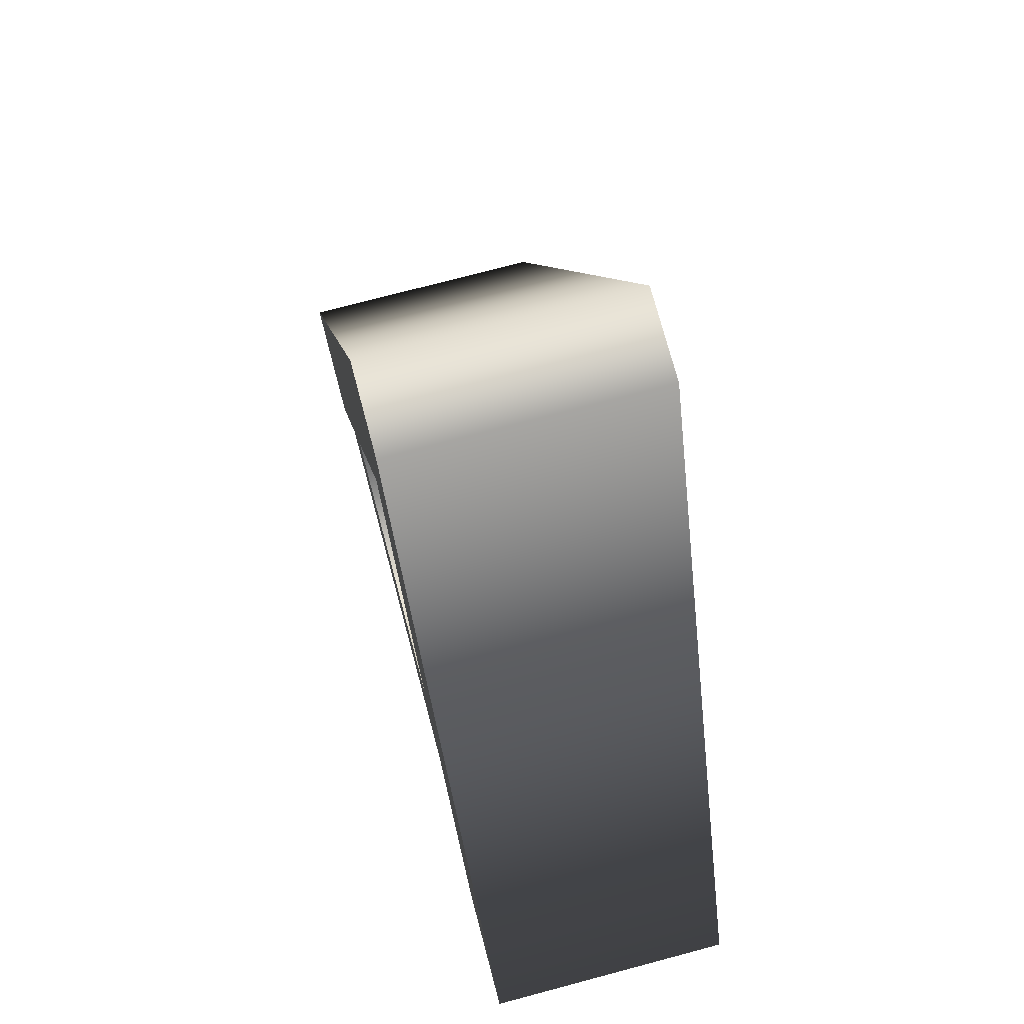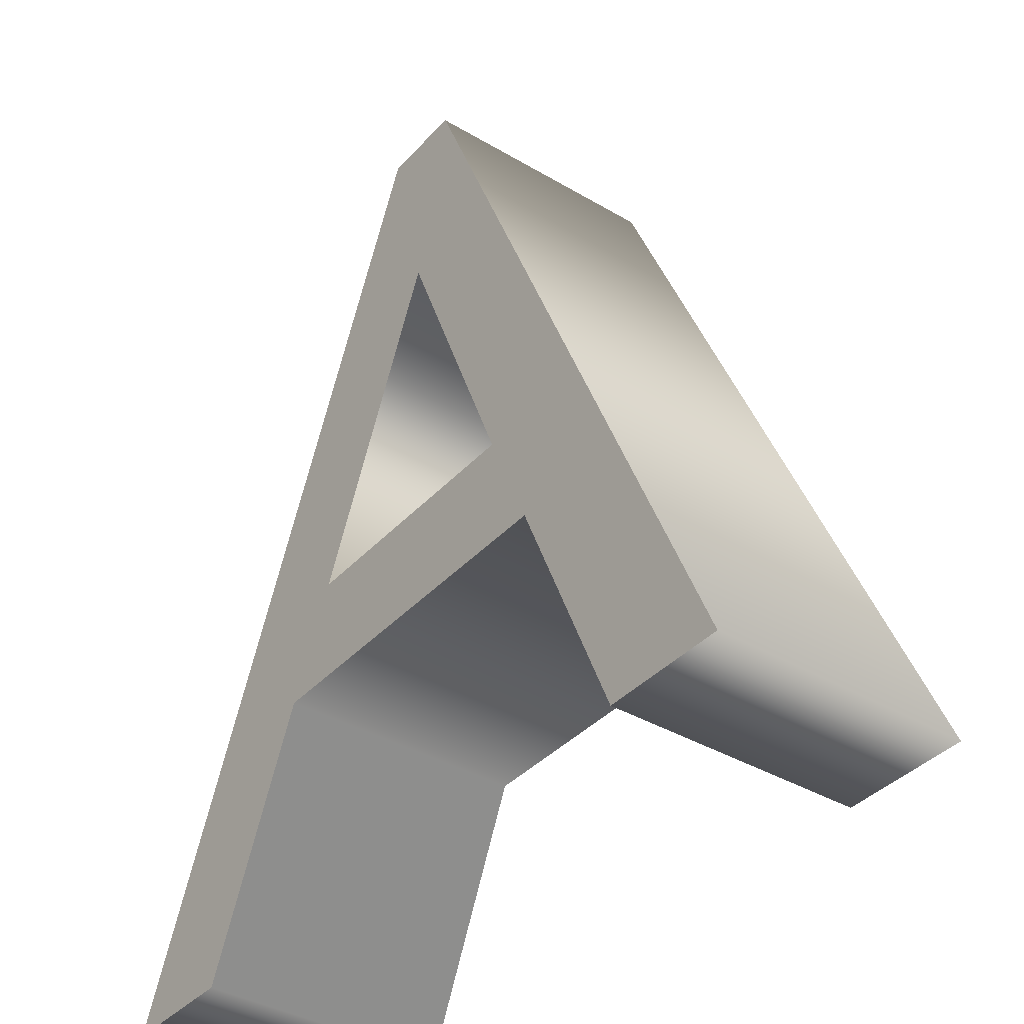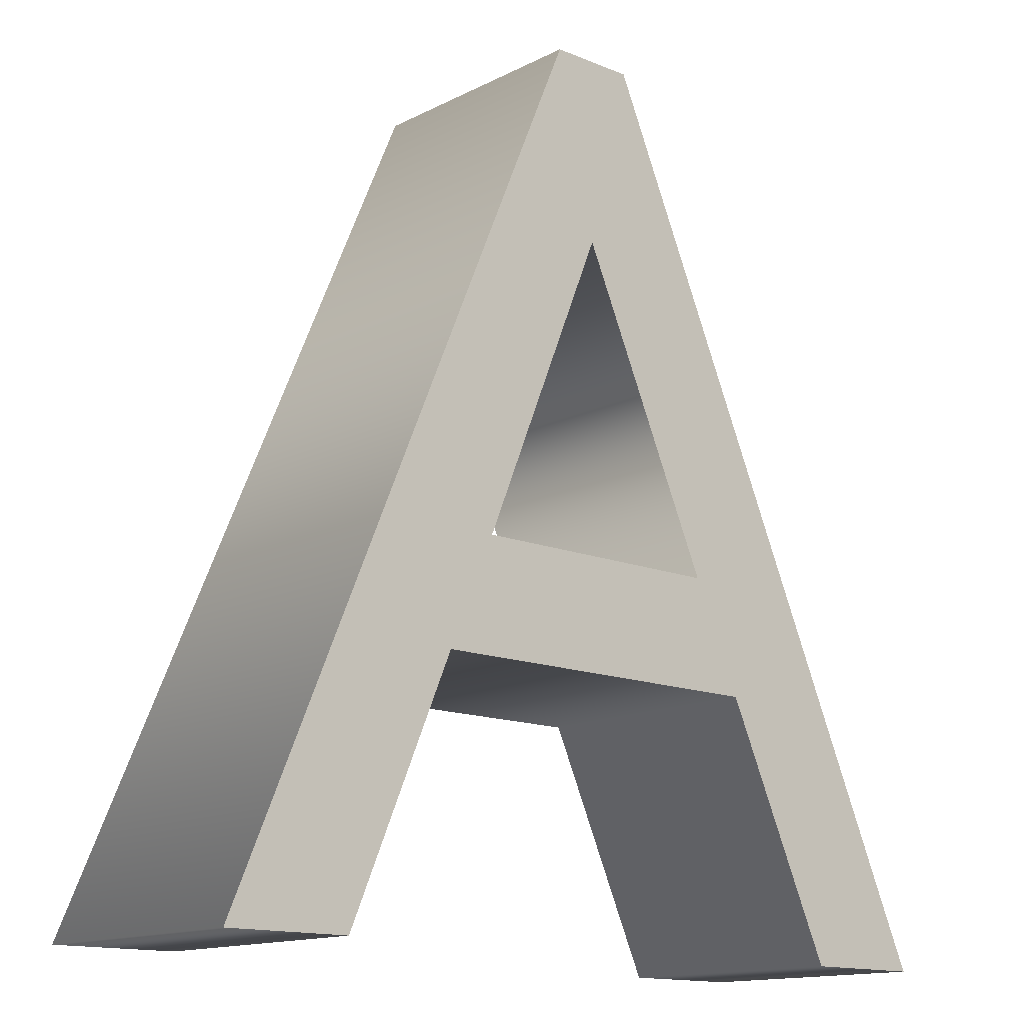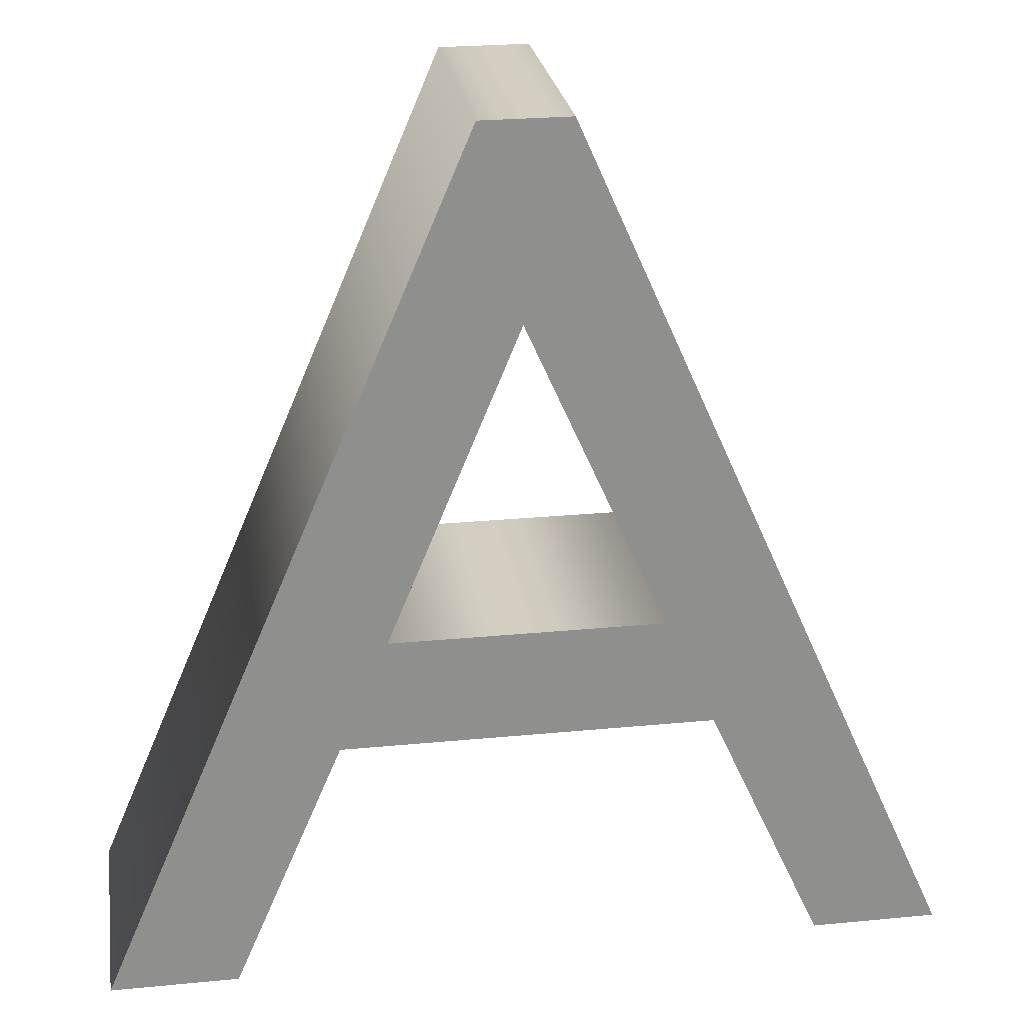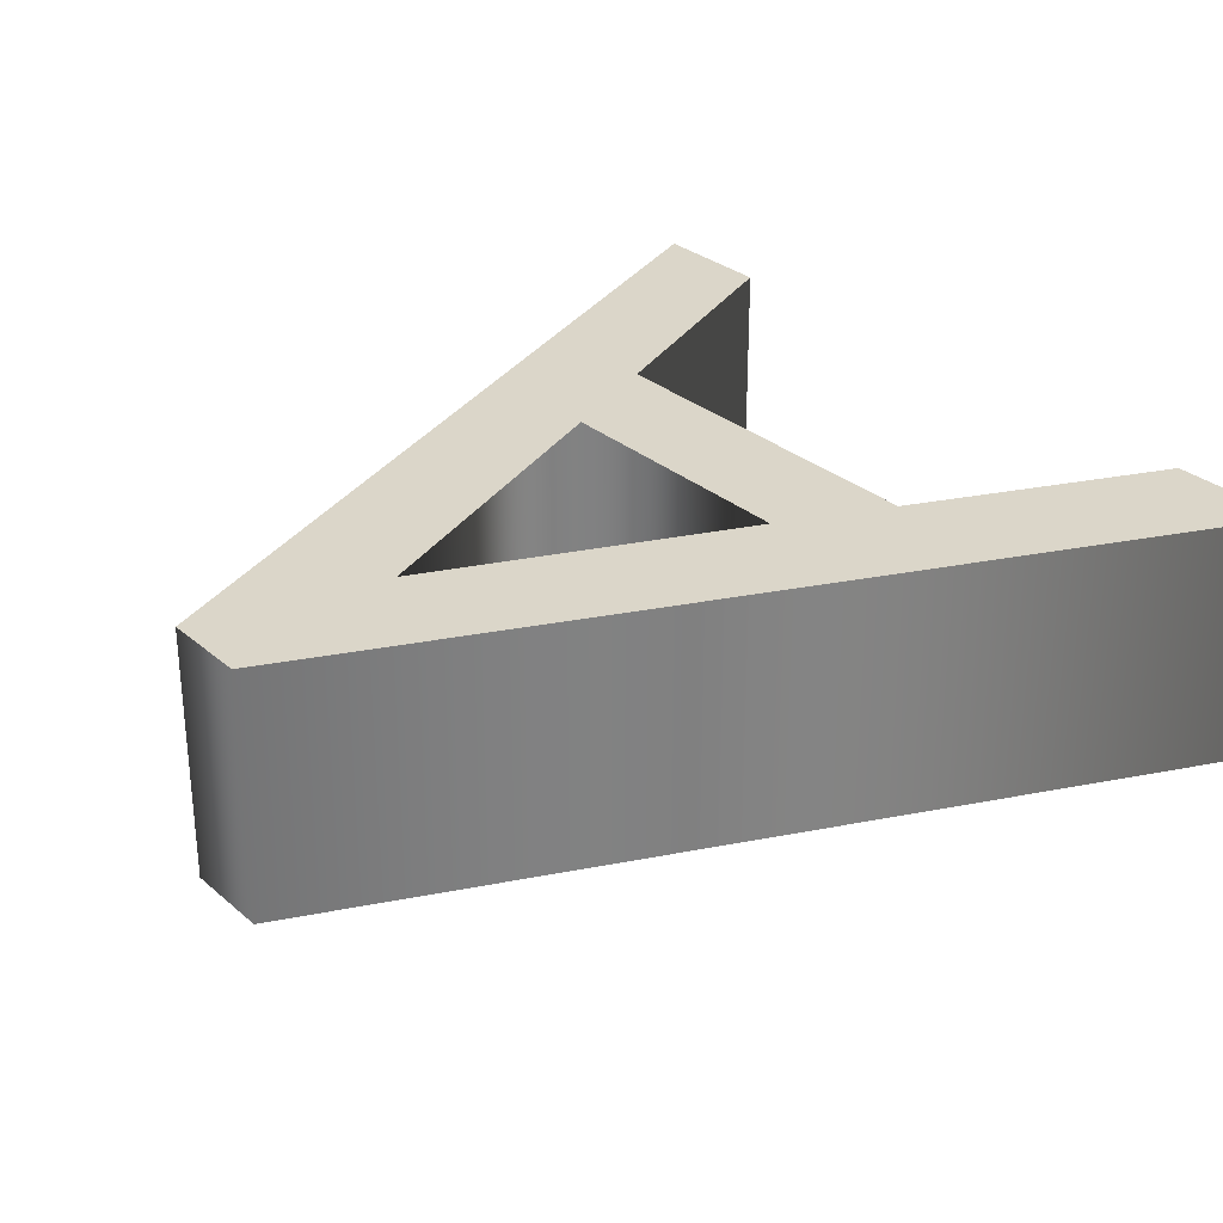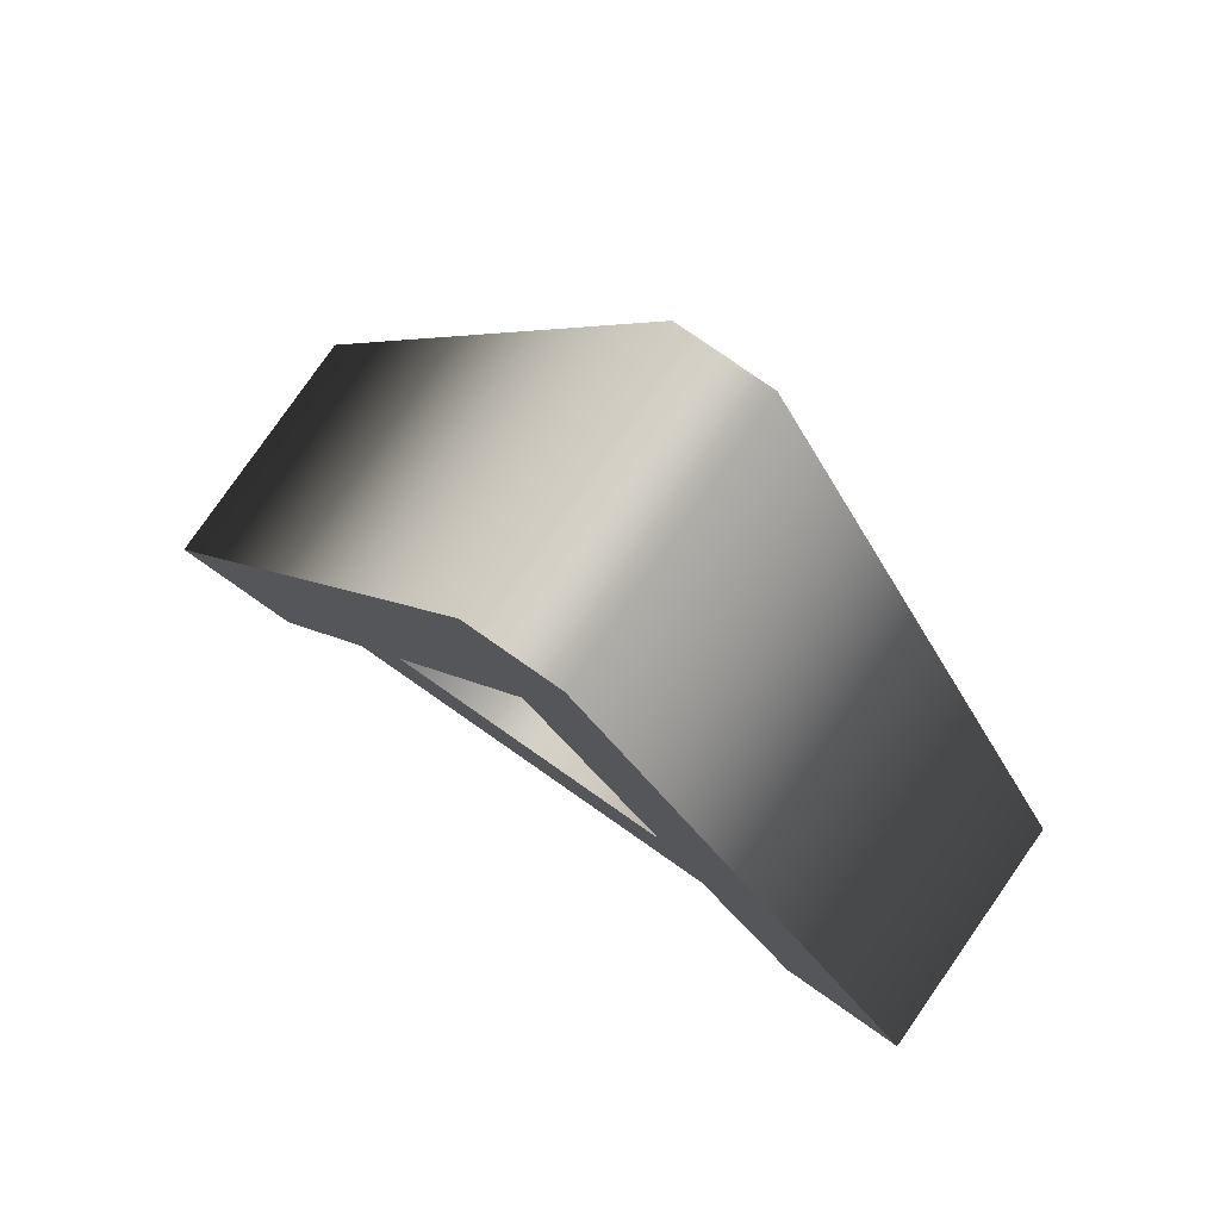
<metadata>
{"format":"obj","ext":"obj","renderer":"f3d","projection":"perspective","resolution":1024,"background":"white","views":[{"elev":73.8,"azim":-104.9,"up":"+Y"},{"elev":-38.0,"azim":-126.9,"up":"+Y"},{"elev":-14.2,"azim":-42.1,"up":"+Y"},{"elev":25.2,"azim":-8.9,"up":"+Y"},{"elev":29.8,"azim":-129.2,"up":"+Z"},{"elev":79.9,"azim":-145.1,"up":"+Y"}]}
</metadata>
<code>
o テキスト
v 0.2335 -0.343 0.1
v 0.1425 -0.142 0.1
v -0.1475 -0.142 0.1
v -0.2335 -0.343 0.1
v -0.3335 -0.343 0.1
v -0.0405 0.343 0.1
v 0.0285 0.343 0.1
v 0.3335 -0.343 0.1
v 0.1025 -0.054 0.1
v -0.0075 0.193 0.1
v -0.1095 -0.054 0.1
v 0.2335 -0.343 -0.1
v 0.1425 -0.142 -0.1
v -0.1475 -0.142 -0.1
v -0.2335 -0.343 -0.1
v -0.3335 -0.343 -0.1
v -0.0405 0.343 -0.1
v 0.0285 0.343 -0.1
v 0.3335 -0.343 -0.1
v 0.1025 -0.054 -0.1
v -0.0075 0.193 -0.1
v -0.1095 -0.054 -0.1
v 0.2335 -0.343 -0.1
v 0.2335 -0.343 0.1
v 0.1425 -0.142 -0.1
v 0.1425 -0.142 0.1
v -0.1475 -0.142 -0.1
v -0.1475 -0.142 0.1
v -0.2335 -0.343 -0.1
v -0.2335 -0.343 0.1
v -0.3335 -0.343 -0.1
v -0.3335 -0.343 0.1
v -0.0405 0.343 -0.1
v -0.0405 0.343 0.1
v 0.0285 0.343 -0.1
v 0.0285 0.343 0.1
v 0.3335 -0.343 -0.1
v 0.3335 -0.343 0.1
v 0.1025 -0.054 -0.1
v 0.1025 -0.054 0.1
v -0.0075 0.193 -0.1
v -0.0075 0.193 0.1
v -0.1095 -0.054 -0.1
v -0.1095 -0.054 0.1
f 5 7 6
f 5 10 7
f 10 8 7
f 5 11 10
f 9 8 10
f 5 3 11
f 3 9 11
f 3 2 9
f 2 8 9
f 5 4 3
f 1 8 2
f 16 17 18
f 16 18 21
f 21 18 19
f 16 21 22
f 20 21 19
f 16 22 14
f 14 22 20
f 14 20 13
f 13 20 19
f 16 14 15
f 12 13 19
f 26 23 24
f 28 25 26
f 30 27 28
f 32 29 30
f 34 31 32
f 36 33 34
f 38 35 36
f 24 37 38
f 42 39 40
f 44 41 42
f 40 43 44
f 26 25 23
f 28 27 25
f 30 29 27
f 32 31 29
f 34 33 31
f 36 35 33
f 38 37 35
f 24 23 37
f 42 41 39
f 44 43 41
f 40 39 43

</code>
